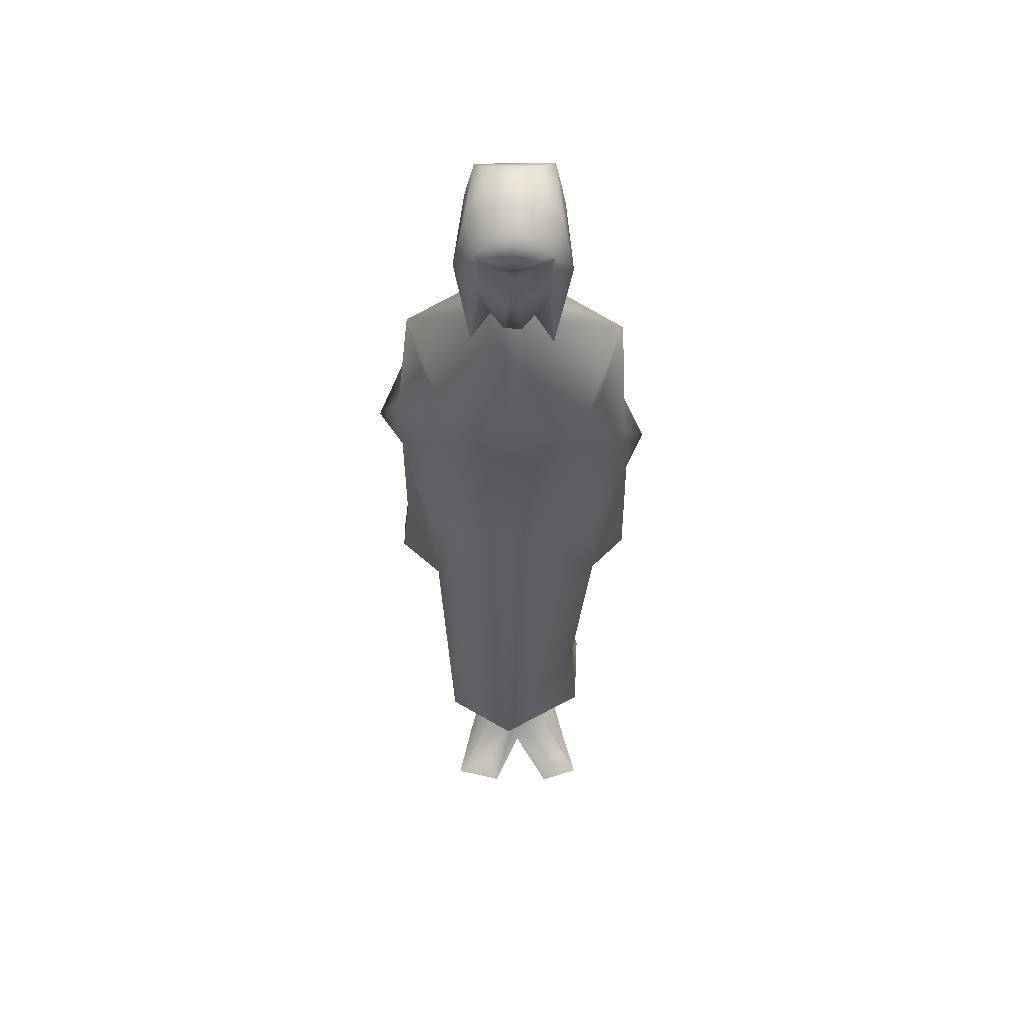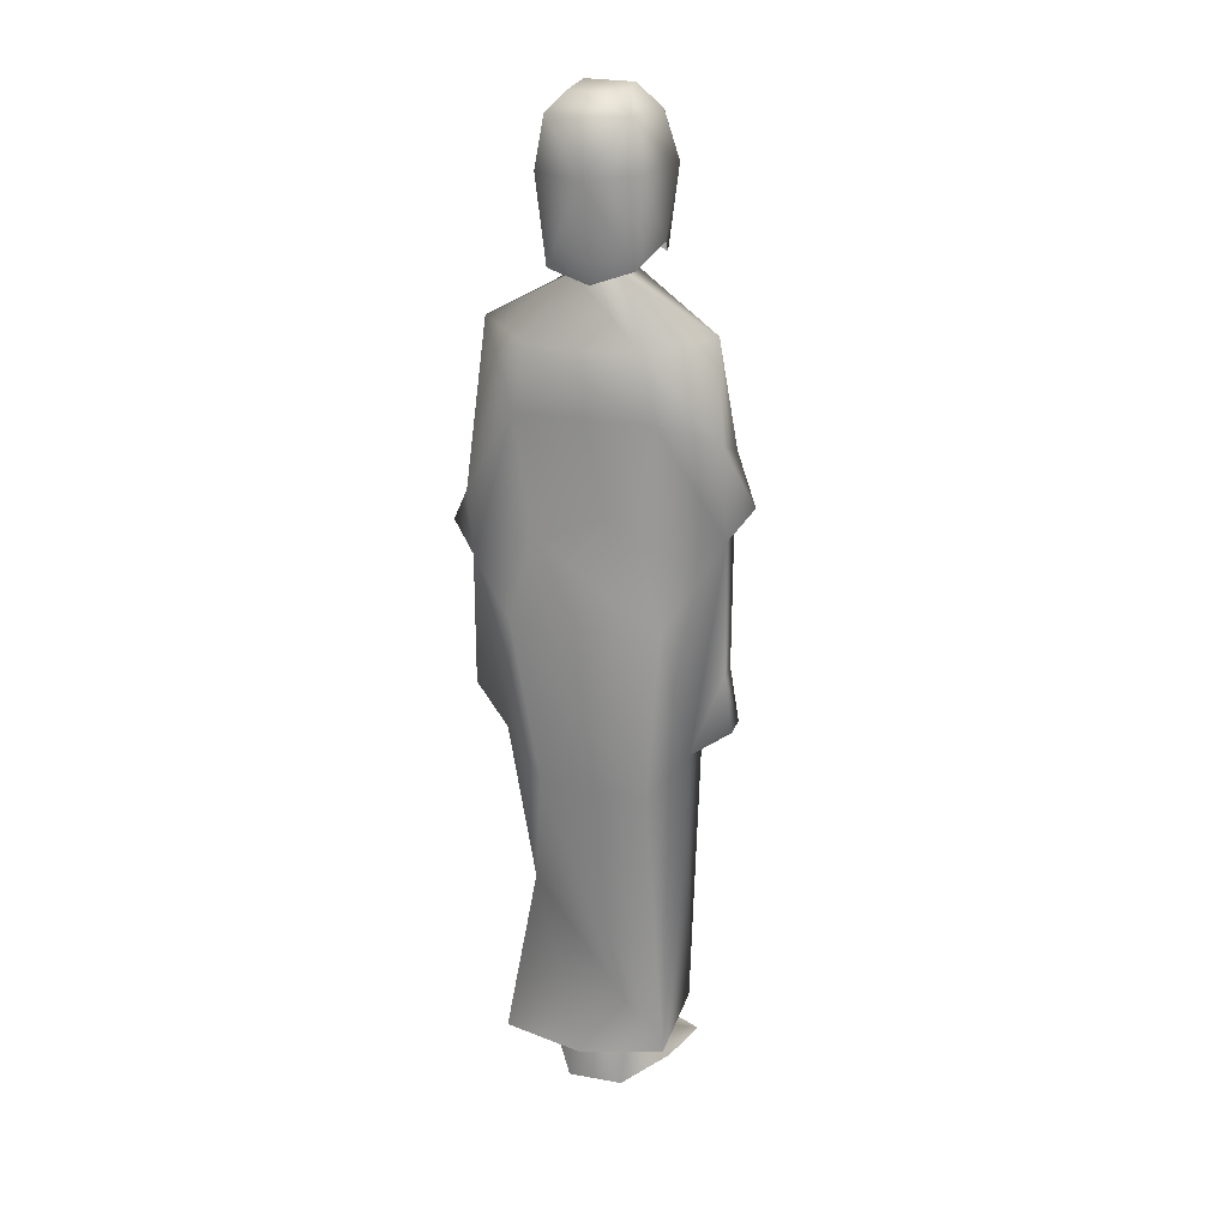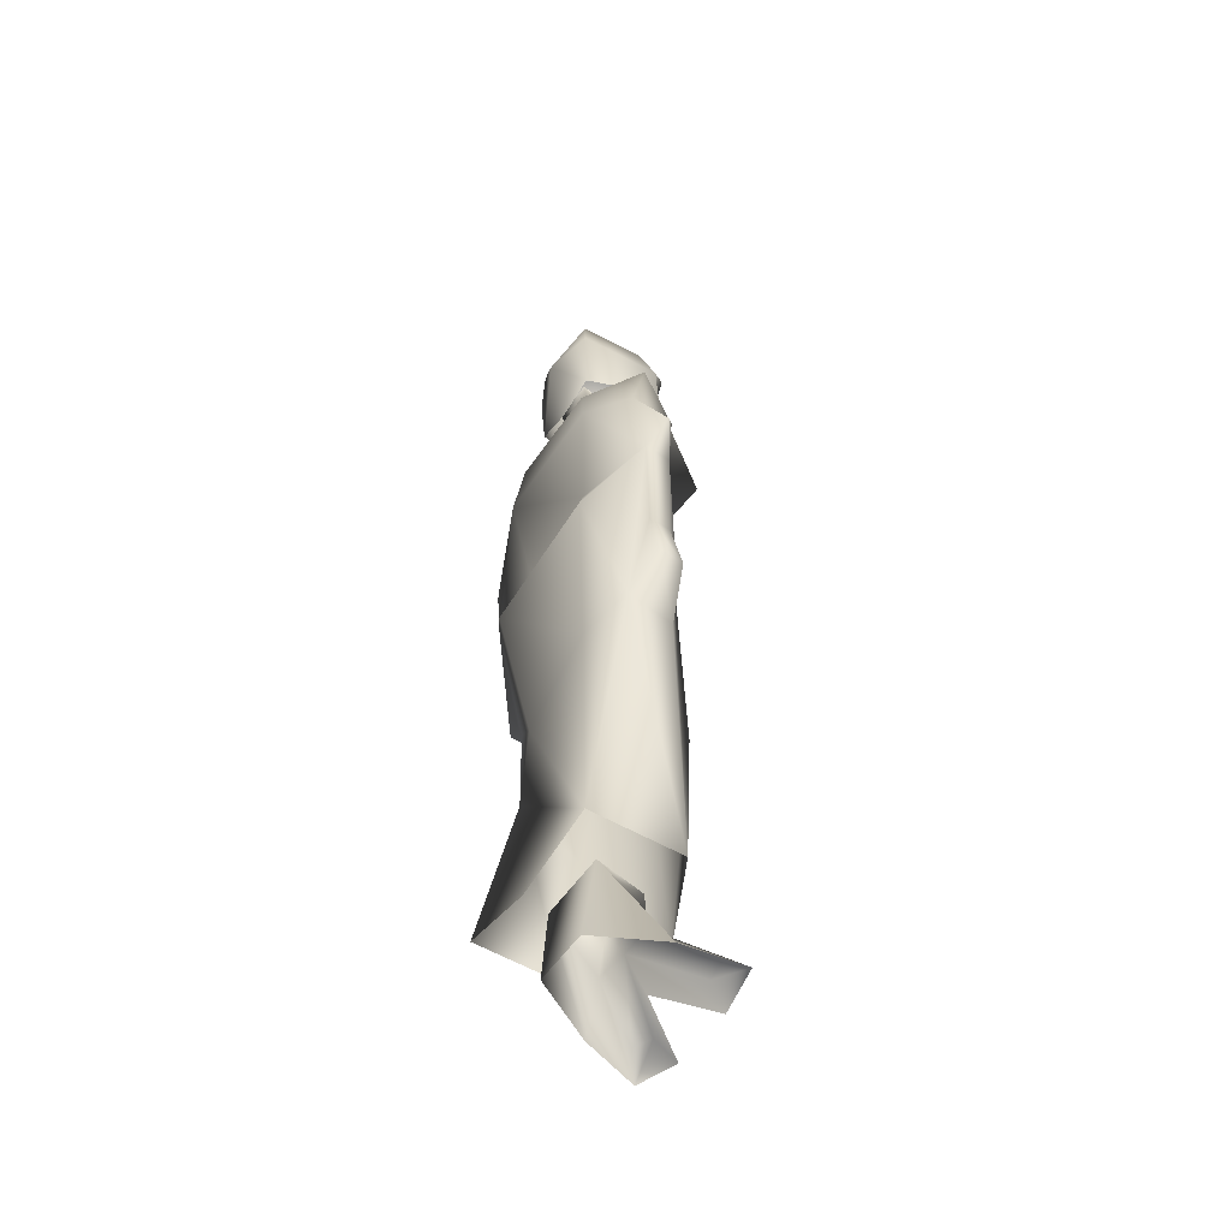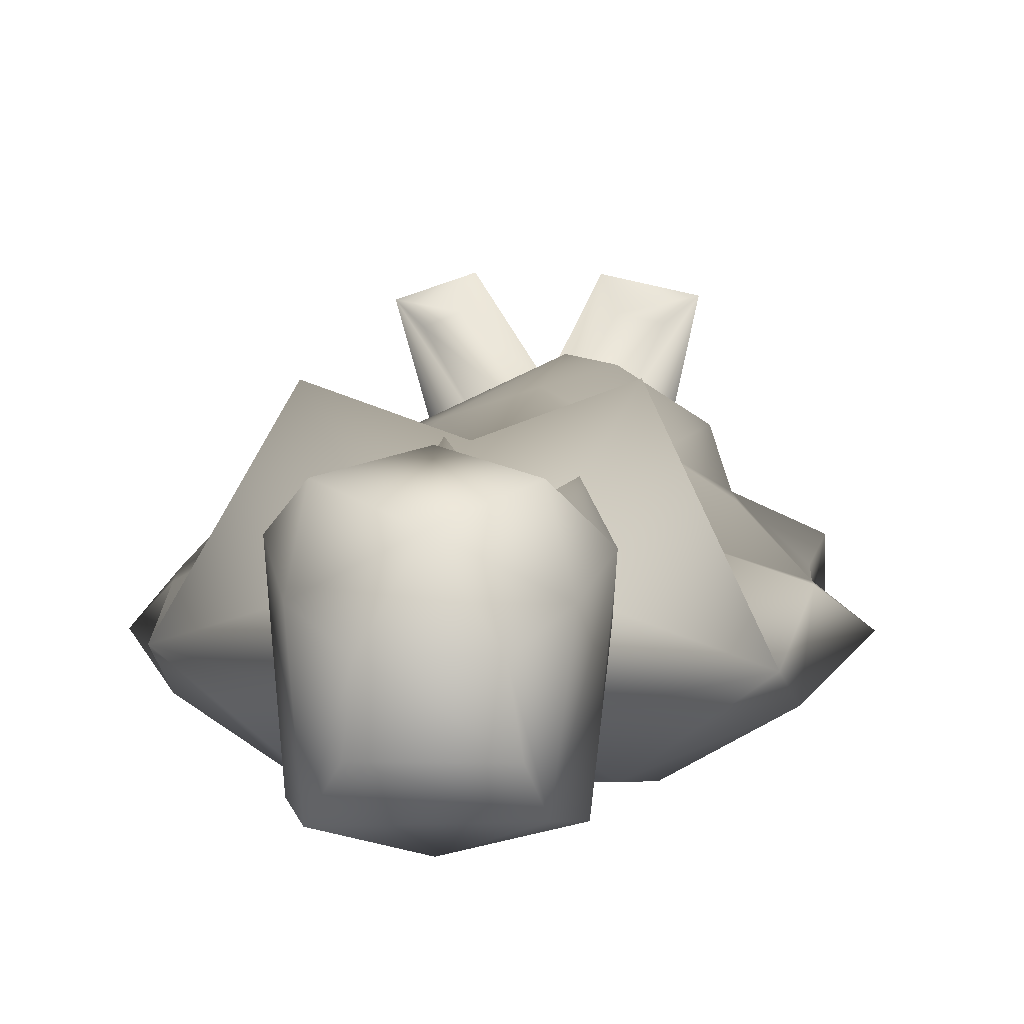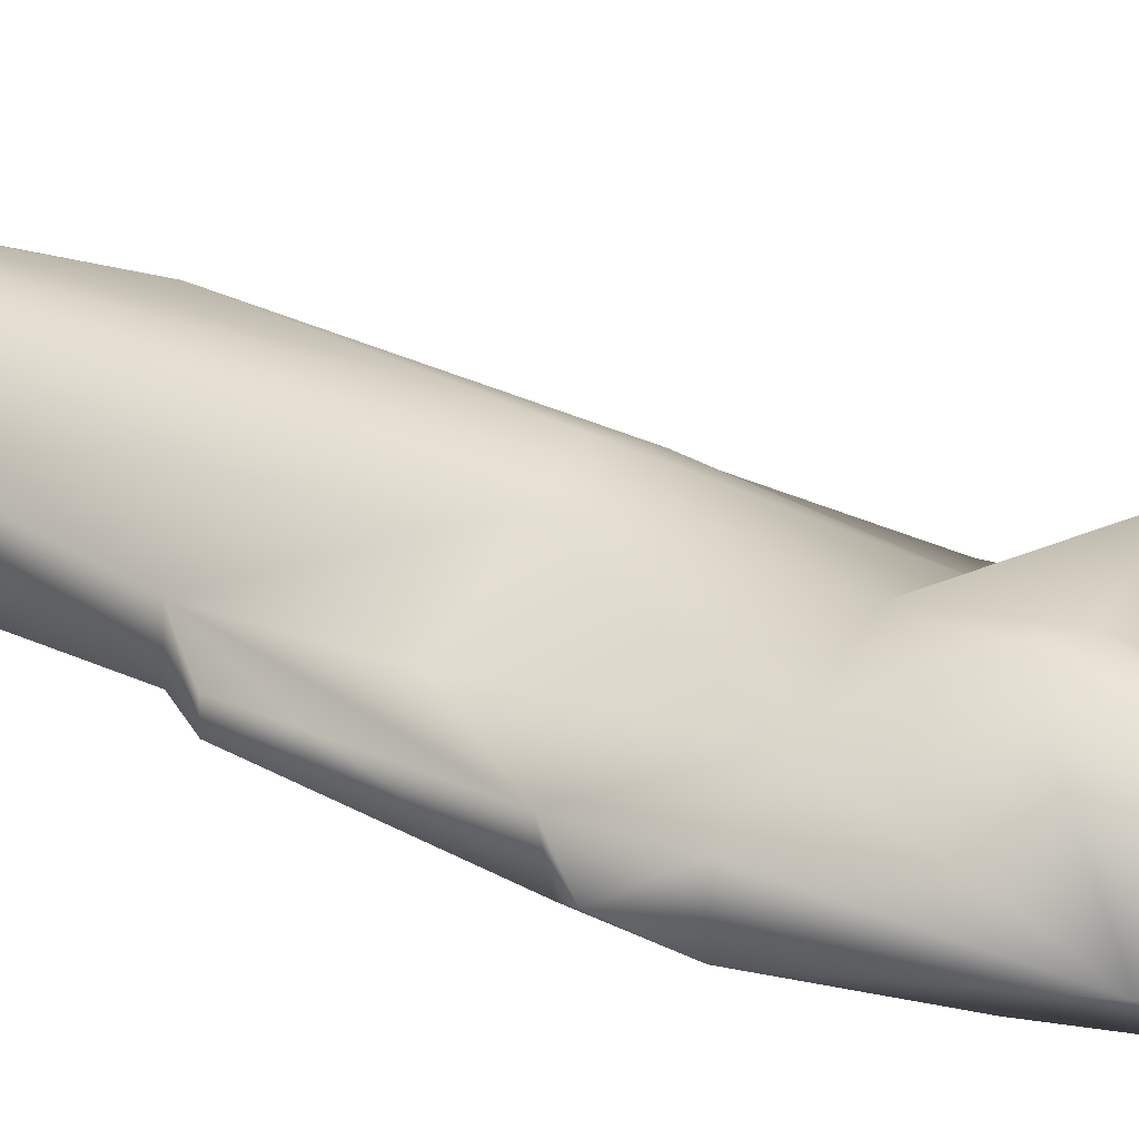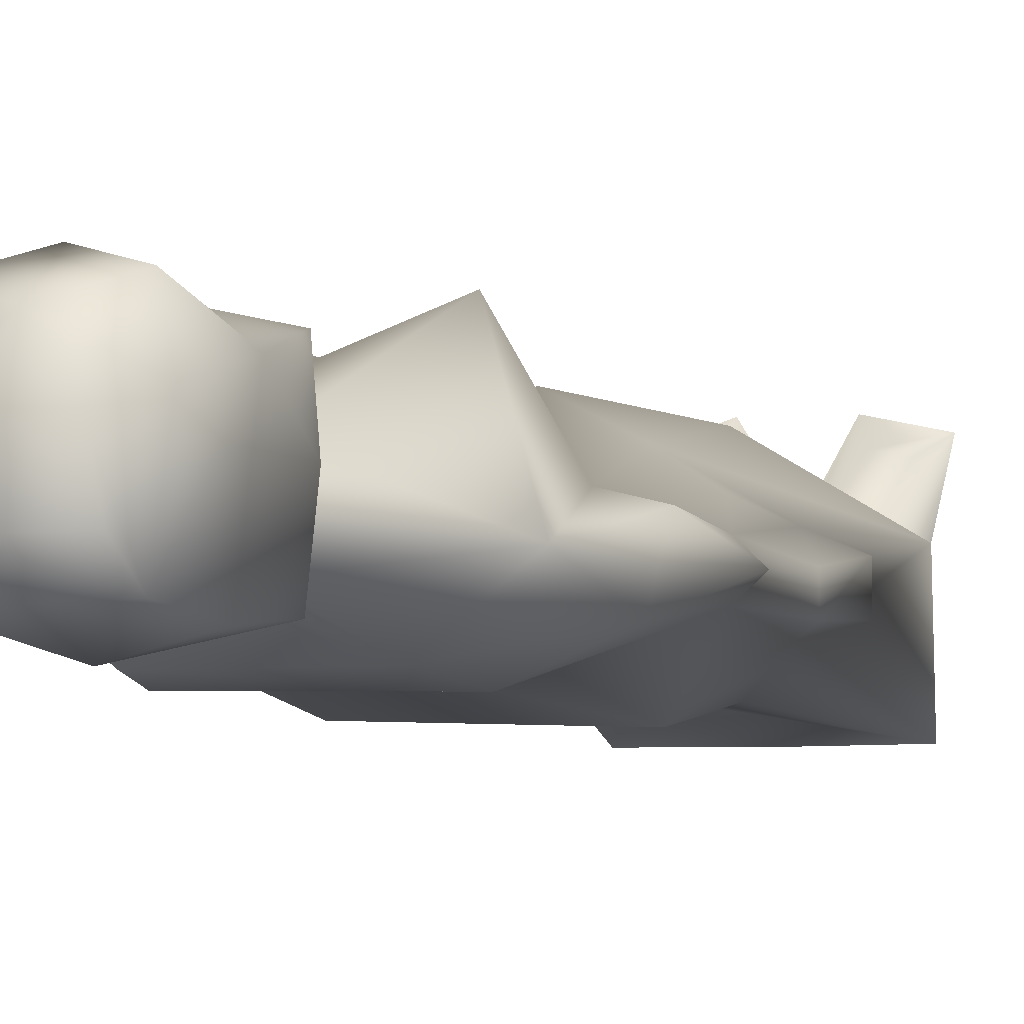
<metadata>
{"format":"obj","ext":"obj","renderer":"f3d","projection":"perspective","resolution":1024,"background":"white","views":[{"elev":55.3,"azim":0.5,"up":"+Y"},{"elev":22.9,"azim":-162.7,"up":"+Y"},{"elev":-56.6,"azim":-124.3,"up":"+Y"},{"elev":3.6,"azim":-177.1,"up":"+Z"},{"elev":27.6,"azim":122.3,"up":"+Z"},{"elev":-4.8,"azim":-162.0,"up":"+Z"}]}
</metadata>
<code>
v 0.1632 0.8166 0.04729
v 0.1234 0.8265 0.1416
v 0.2005 0.8227 0.1416
v 0.2005 0.8288 0.04795
v 0.1234 0.8311 0.04795
v 0.1195 0.9521 0.1112
v 0.2061 0.9529 0.1112
v 0.2002 0.9546 0.04487
v 0.1271 0.9546 0.04684
v 0.1391 0.9743 0.09725
v 0.1834 0.975 0.09725
v 0.1876 0.9703 0.066
v 0.1342 0.9703 0.066
v 0.1088 0.907 0.1242
v 0.1967 0.8977 0.1399
v 0.178 0.8452 0.1201
v 0.1925 0.8727 0.1375
v 0.1627 0.9357 0.1569
v 0.2167 0.9058 0.1281
v 0.1996 0.9424 0.1474
v 0.1307 0.8969 0.14
v 0.1633 0.9672 0.1335
v 0.1292 0.944 0.1474
v 0.1338 0.8743 0.1375
v 0.1955 0.935 0.1478
v 0.1627 0.9353 0.1499
v 0.1332 0.9346 0.1476
v 0.1457 0.8465 0.121
v 0.2115 0.8493 0.09234
v 0.2101 0.9075 0.04795
v 0.1171 0.9101 0.04151
v 0.1124 0.8464 0.09585
v 0.1645 0.9056 0.0297
v 0.1542 0.8492 0.1483
v 0.1711 0.8487 0.1489
v 0.1626 0.889 0.1572
v 0.1672 0.885 0.1501
v 0.1643 0.9117 0.1455
v 0.1575 0.8851 0.1499
v 0.1044 0.5042 0.1336
v 0.07493 0.5018 0.1139
v 0.0899 0.6284 0.1067
v 0.04733 0.597 0.09089
v 0.1653 0.7047 0.147
v 0.224 0.7063 0.1679
v 0.1834 0.8204 0.111
v 0.1408 0.821 0.1085
v 0.2682 0.775 0.08254
v 0.1834 0.8216 0.06332
v 0.05945 0.775 0.07452
v 0.1408 0.8235 0.06168
v 0.1818 0.8575 0.05703
v 0.2775 0.6262 0.05168
v 0.2775 0.6262 0.09211
v 0.2366 0.6316 0.1151
v 0.1661 0.6246 0.1339
v 0.1874 0.5024 0.1459
v 0.2464 0.4955 0.1075
v 0.2824 0.5625 0.09211
v 0.05218 0.6887 0.05452
v 0.04716 0.6711 0.09526
v 0.025 0.6279 0.07548
v 0.298 0.5897 0.07189
v 0.1506 0.5014 0.1577
v 0.1066 0.7051 0.1684
v 0.1423 0.858 0.05744
v 0.1267 0.3122 0.1598
v 0.1576 0.08526 0.1572
v 0.09026 0.1028 0.1252
v 0.09026 0.09548 0.03436
v 0.1711 0.0783 0.03436
v 0.2208 0.2495 0.05648
v 0.2441 0.09548 0.03436
v 0.241 0.09638 0.1134
v 0.2338 0.2364 0.1233
v 0.2518 0.3917 0.07241
v 0.2525 0.3926 0.1087
v 0.07729 0.3913 0.06486
v 0.07818 0.3825 0.1108
v 0.0938 0.5241 0.025
v 0.2317 0.5157 0.0297
v 0.1108 0.3519 0.04251
v 0.2161 0.3487 0.05881
v 0.2148 0.7646 0.03641
v 0.2269 0.7072 0.03223
v 0.1007 0.7069 0.03016
v 0.1129 0.7646 0.03641
v 0.2198 0.5866 0.05432
v 0.2738 0.5655 0.0541
v 0.04723 0.5983 0.06508
v 0.1194 0.5901 0.04531
v 0.135 0.1106 0.07438
v 0.1994 0.1106 0.07438
v 0.1962 0.06473 0.1183
v 0.1368 0.06544 0.121
v 0.1412 0.0282 0.06618
v 0.1932 0.0282 0.06618
v 0.2253 0.0282 0.1259
v 0.109 0.0282 0.1259
v 0.1665 0.06544 0.121
v 0.1686 0.0369 0.1421
v 0.138 0.1037 0.1194
v 0.09651 0.02601 0.1832
v 0.1431 0.025 0.1935
v 0.135 0.04239 0.1749
v 0.1125 0.04365 0.1706
v 0.203 0.02544 0.1941
v 0.2411 0.02642 0.1811
v 0.2264 0.04627 0.1686
v 0.2088 0.04538 0.1758
v 0.1904 0.1058 0.1194
v 0.2836 0.4298 0.09743
v 0.2836 0.4298 0.07938
v 0.2804 0.4734 0.07126
v 0.2832 0.474 0.09566
v 0.04045 0.4166 0.07047
v 0.04045 0.4166 0.09593
v 0.0471 0.4724 0.06732
v 0.04718 0.473 0.08774
f 12 11 13
f 3 16 17
f 3 17 15
f 3 15 19
f 8 30 7
f 33 9 31
f 11 7 22
f 22 6 10
f 11 22 10
f 7 11 8
f 8 12 9
f 6 9 10
f 7 19 20
f 22 7 20
f 22 20 18
f 20 19 15
f 21 24 2
f 2 14 21
f 23 21 14
f 23 14 6
f 23 6 22
f 23 22 18
f 25 20 15
f 18 20 25
f 26 18 25
f 27 23 18
f 26 27 18
f 21 23 27
f 24 28 2
f 33 5 1
f 4 33 1
f 33 31 5
f 33 4 30
f 8 33 30
f 31 9 14
f 14 2 32
f 14 32 31
f 29 3 19
f 19 30 29
f 9 33 8
f 28 24 34
f 16 28 35
f 37 36 38
f 36 37 39
f 17 16 35
f 38 25 15
f 38 26 25
f 27 38 21
f 27 26 38
f 35 34 37
f 35 37 15
f 35 15 17
f 21 39 34
f 24 21 34
f 39 38 36
f 38 39 21
f 37 38 15
f 40 41 42
f 45 44 46
f 46 48 45
f 49 48 46
f 47 50 51
f 46 47 28
f 46 28 16
f 16 52 46
f 48 53 54
f 54 55 48
f 57 56 55
f 57 55 58
f 60 50 61
f 61 42 43
f 62 61 43
f 61 62 60
f 53 63 54
f 54 63 59
f 54 59 55
f 56 57 64
f 56 44 45
f 48 55 45
f 45 55 56
f 42 65 56
f 56 64 42
f 47 44 65
f 65 44 56
f 50 65 42
f 28 47 66
f 61 50 42
f 47 65 50
f 67 68 69
f 70 71 72
f 72 73 74
f 72 74 75
f 75 74 68
f 76 72 75
f 75 77 76
f 70 78 69
f 81 80 82
f 81 82 83
f 72 83 70
f 76 83 72
f 82 78 70
f 67 69 40
f 41 40 79
f 40 64 67
f 75 68 57
f 67 64 68
f 75 57 77
f 76 81 83
f 82 80 78
f 85 84 86
f 49 84 48
f 84 49 87
f 50 87 51
f 88 81 89
f 85 88 89
f 53 85 89
f 84 85 48
f 50 60 87
f 60 62 90
f 89 63 53
f 49 52 51
f 86 91 85
f 81 88 80
f 91 90 80
f 86 90 91
f 86 60 90
f 95 92 102
f 92 96 93
f 93 97 98
f 94 93 98
f 99 96 92
f 92 95 99
f 105 104 103
f 105 103 106
f 107 110 108
f 105 100 104
f 105 106 100
f 99 95 103
f 100 110 101
f 98 108 94
f 110 100 109
f 102 111 95
f 111 94 100
f 111 93 94
f 104 100 101
f 59 63 89
f 76 77 113
f 114 76 113
f 112 77 115
f 112 115 113
f 81 76 89
f 114 115 89
f 115 77 59
f 89 76 114
f 43 90 62
f 79 78 116
f 117 79 116
f 119 79 117
f 78 90 118
f 116 78 118
f 90 43 118
f 116 118 117
f 119 43 79
f 90 78 80
f 13 11 10
f 7 30 19
f 8 11 12
f 9 12 13
f 10 9 13
f 14 9 6
f 31 32 5
f 29 30 4
f 35 28 34
f 37 34 39
f 42 41 43
f 46 44 47
f 46 52 49
f 58 55 59
f 42 64 40
f 66 47 51
f 72 71 73
f 69 78 79
f 70 83 82
f 40 69 79
f 57 68 64
f 77 57 58
f 86 84 87
f 87 49 51
f 48 85 53
f 87 60 86
f 51 52 66
f 85 91 88
f 80 88 91
f 93 96 97
f 108 110 109
f 100 106 95
f 103 95 106
f 101 110 107
f 94 108 109
f 109 100 94
f 95 111 100
f 113 77 112
f 113 115 114
f 89 115 59
f 59 77 58
f 118 43 119
f 117 118 119
f 79 43 41

</code>
